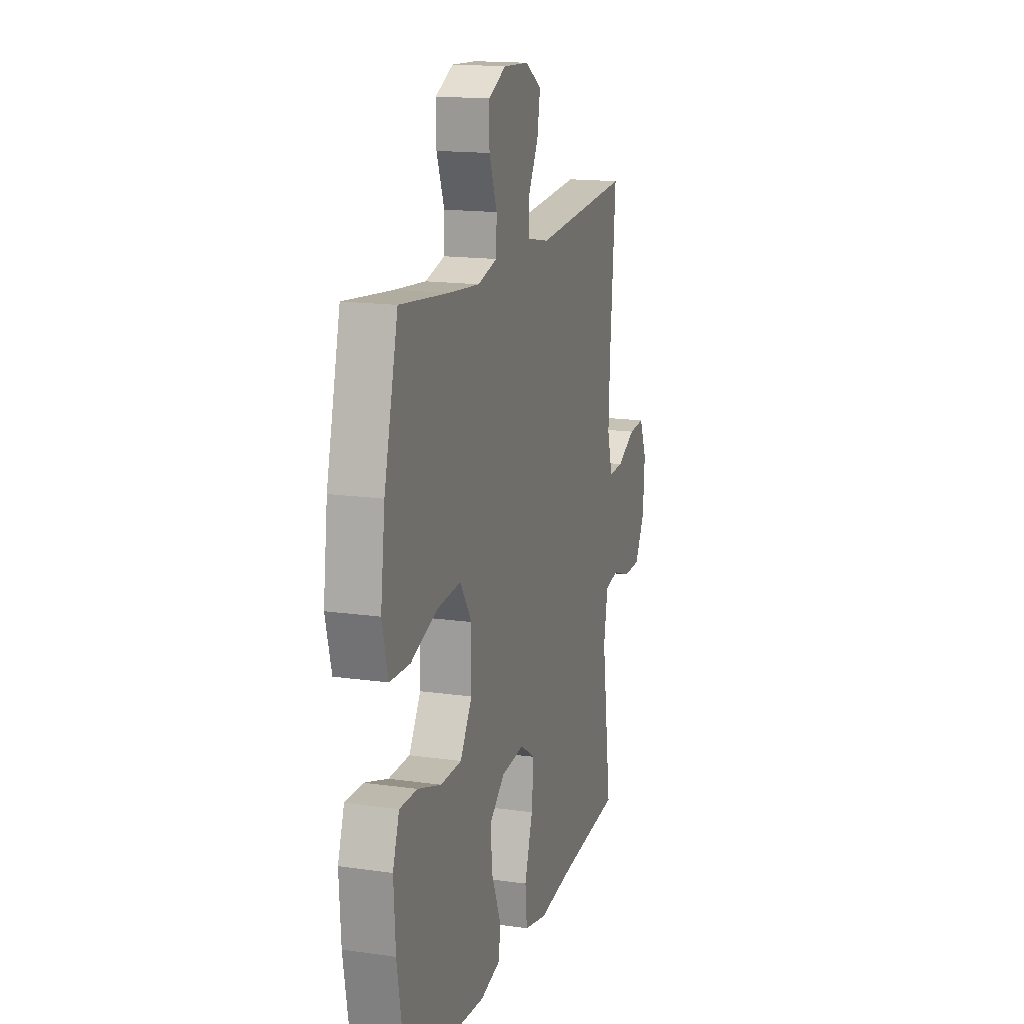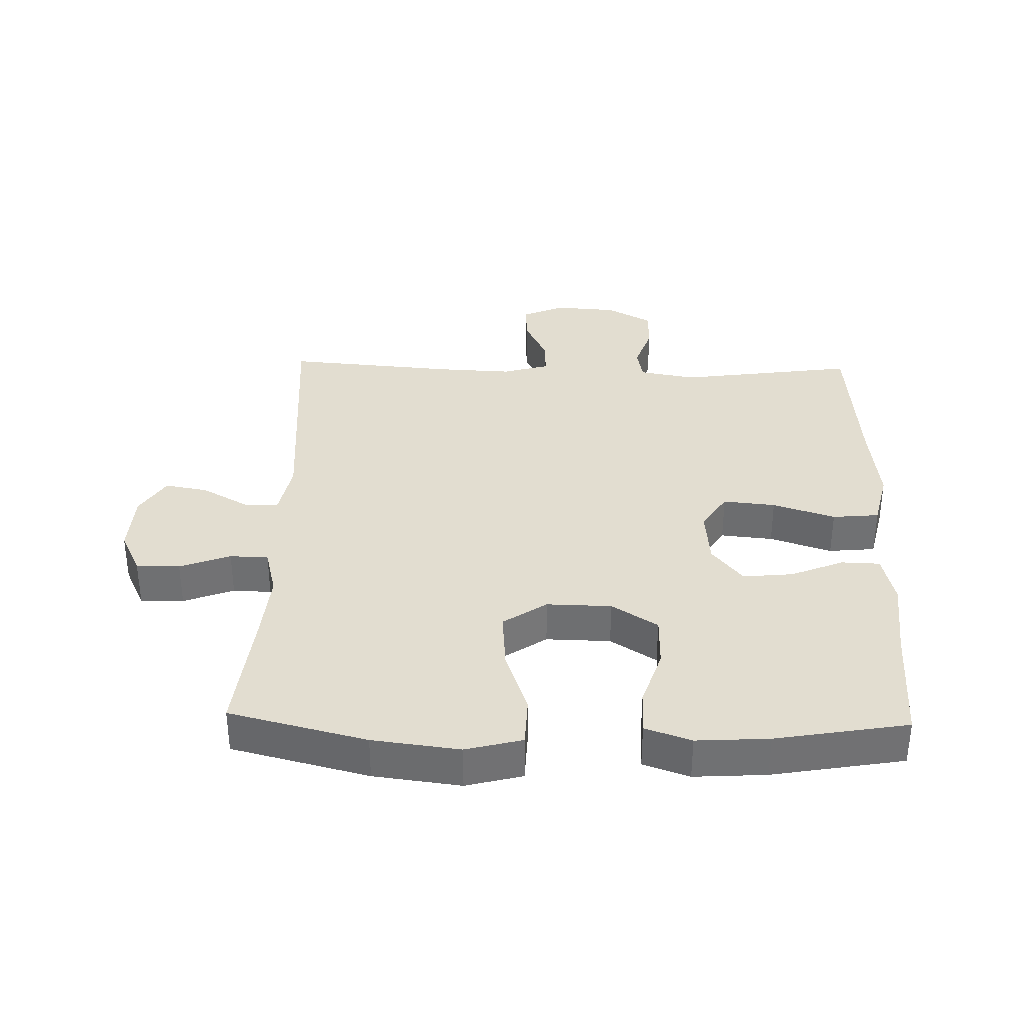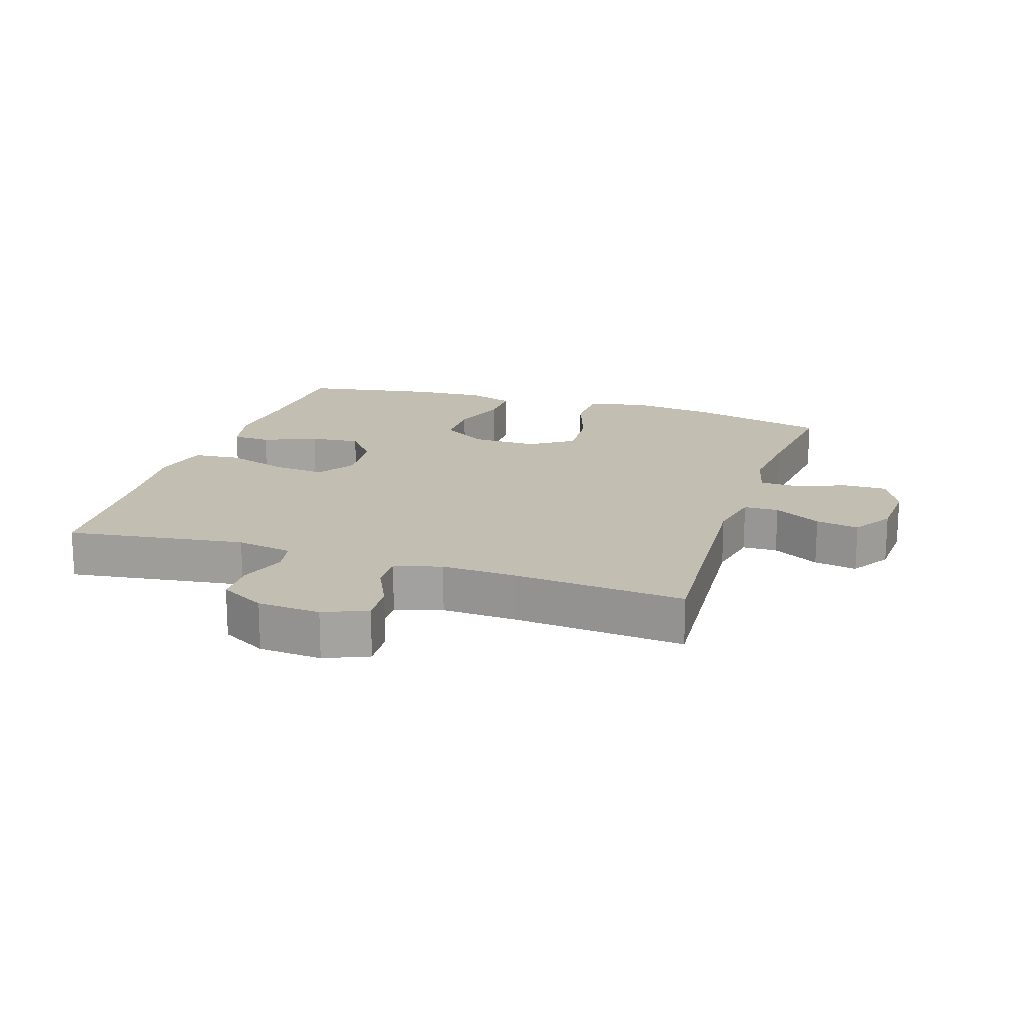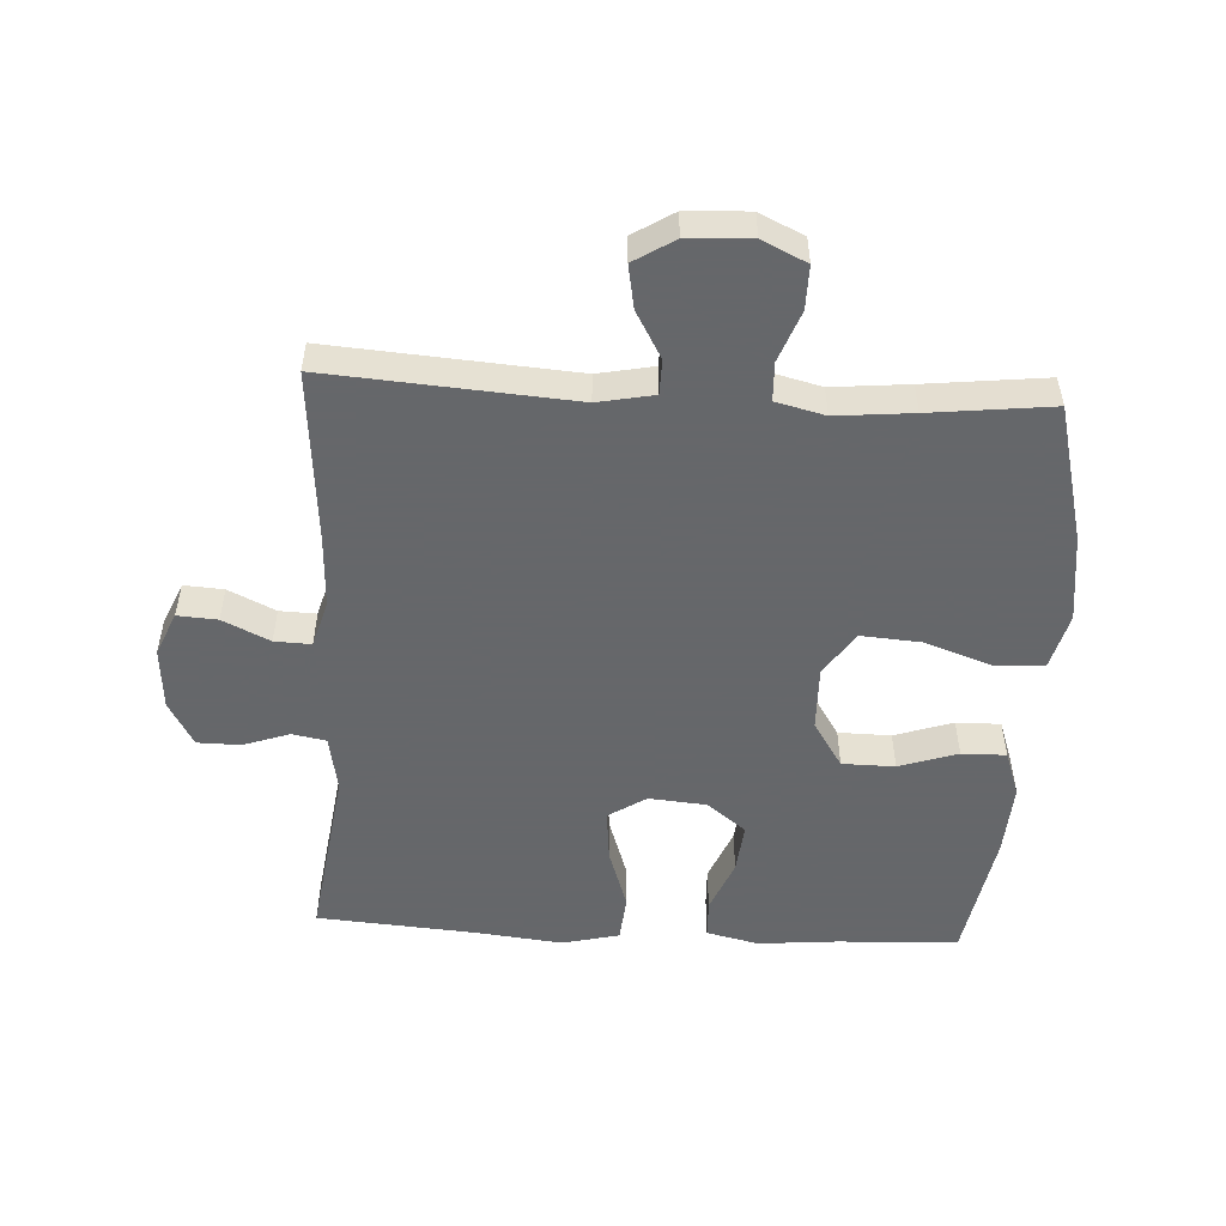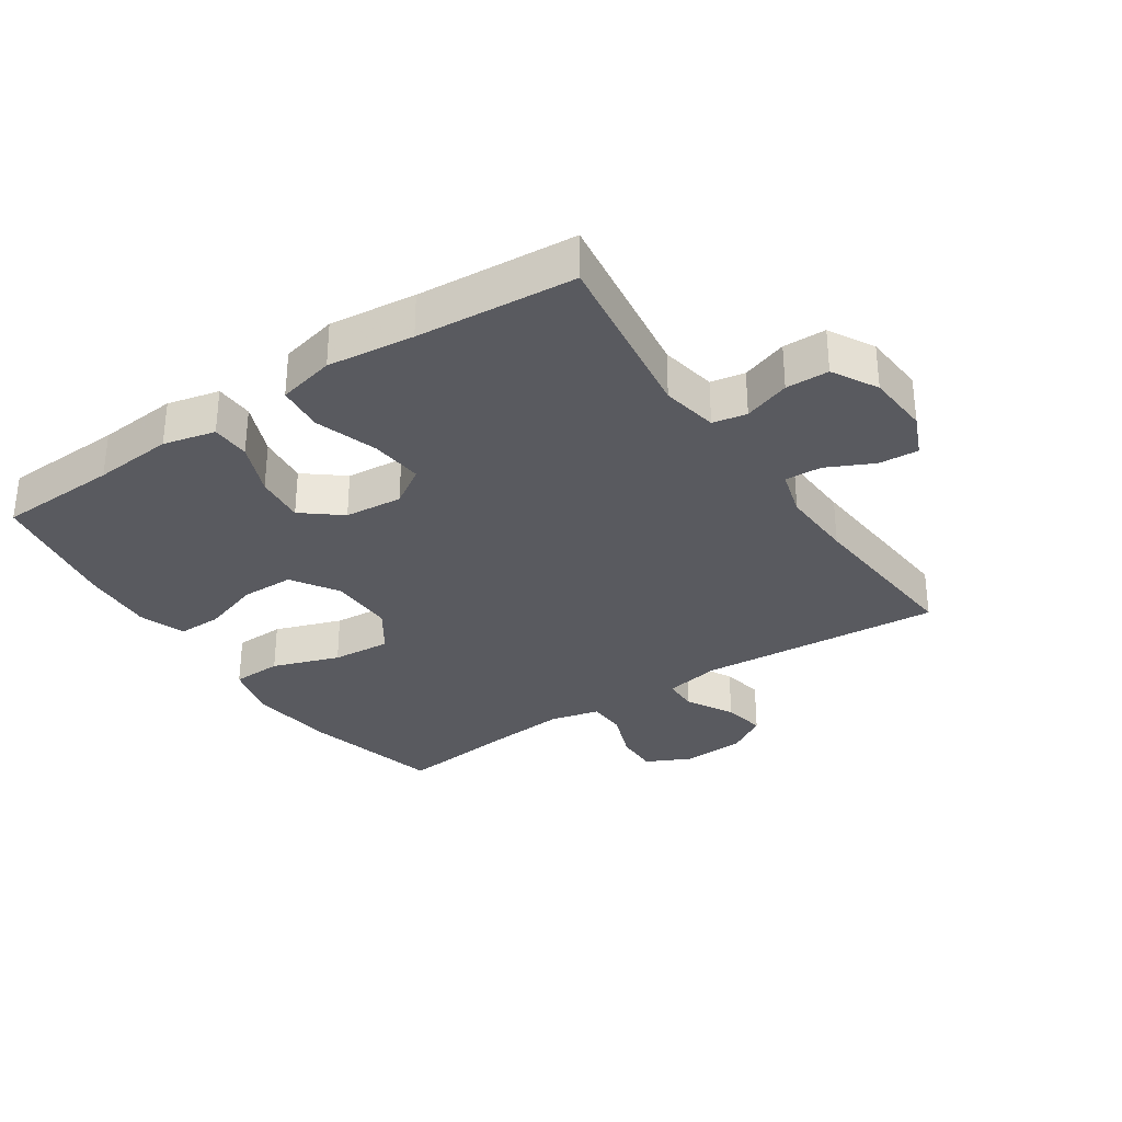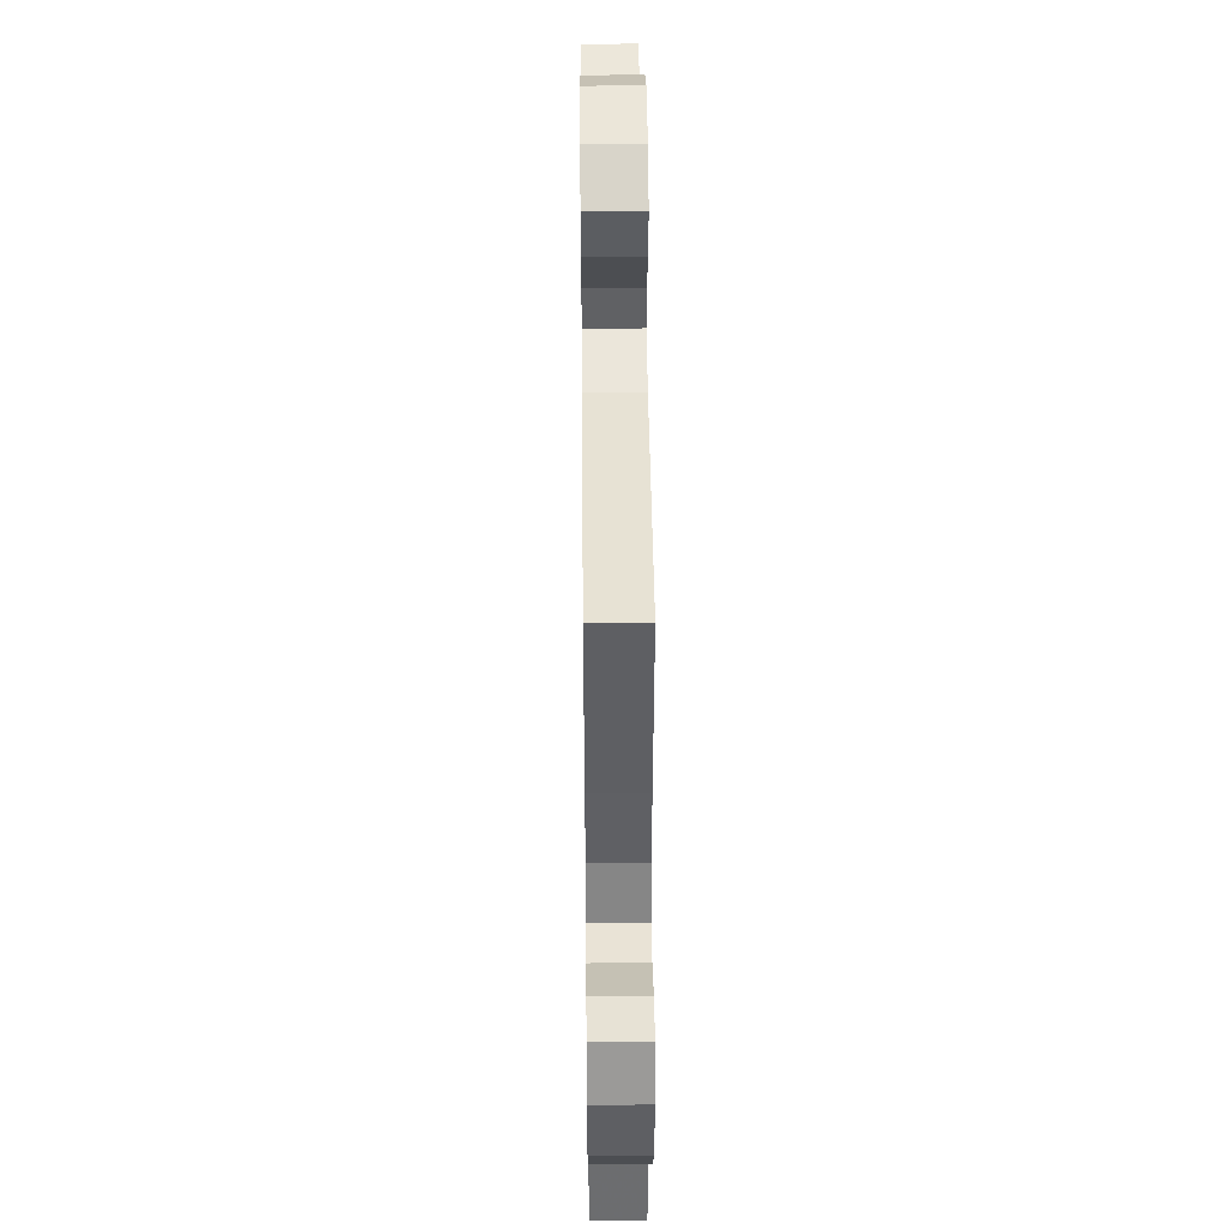
<metadata>
{"format":"obj","ext":"obj","renderer":"f3d","projection":"perspective","resolution":1024,"background":"white","views":[{"elev":15.9,"azim":106.6,"up":"+Z"},{"elev":35.1,"azim":91.5,"up":"+Y"},{"elev":17.4,"azim":-71.9,"up":"+Y"},{"elev":-52.0,"azim":-3.1,"up":"+Y"},{"elev":-31.9,"azim":-146.2,"up":"+Y"},{"elev":44.1,"azim":-90.6,"up":"+Z"}]}
</metadata>
<code>
v 0.5 0.07 0.5
v 0.554 0.07 0.286
v 0.571 0.07 0.15
v 0.548 0.07 0.062
v 0.47 0.07 0.059
v 0.366 0.07 0.095
v 0.274 0.07 0.102
v 0.228 0.07 0.034
v 0.23 0.07 -0.067
v 0.276 0.07 -0.139
v 0.358 0.07 -0.14
v 0.449 0.07 -0.11
v 0.518 0.07 -0.109
v 0.543 0.07 -0.181
v 0.536 0.07 -0.294
v 0.5 0.07 -0.5
v 0.312 0.07 -0.508
v 0.188 0.07 -0.519
v 0.107 0.07 -0.5
v 0.105 0.07 -0.44
v 0.139 0.07 -0.357
v 0.147 0.07 -0.279
v 0.087 0.07 -0.231
v -0.003 0.07 -0.223
v -0.062 0.07 -0.261
v -0.054 0.07 -0.343
v -0.022 0.07 -0.44
v -0.029 0.07 -0.513
v -0.118 0.07 -0.534
v -0.253 0.07 -0.519
v -0.5 0.07 -0.5
v -0.461 0.07 -0.223
v -0.477 0.07 -0.135
v -0.53 0.07 -0.125
v -0.602 0.07 -0.15
v -0.669 0.07 -0.149
v -0.708 0.07 -0.079
v -0.715 0.07 0.019
v -0.686 0.07 0.086
v -0.624 0.07 0.082
v -0.551 0.07 0.047
v -0.494 0.07 0.045
v -0.473 0.07 0.118
v -0.478 0.07 0.233
v -0.5 0.07 0.5
v -0.12 0.07 0.472
v -0.033 0.07 0.489
v -0.032 0.07 0.543
v -0.073 0.07 0.616
v -0.085 0.07 0.683
v -0.022 0.07 0.722
v 0.076 0.07 0.727
v 0.145 0.07 0.694
v 0.144 0.07 0.626
v 0.114 0.07 0.547
v 0.116 0.07 0.487
v 0.192 0.07 0.468
v 0.311 0.07 0.479
v 0.5 0 0.5
v 0.554 0 0.286
v 0.571 0 0.15
v 0.548 0 0.062
v 0.47 0 0.059
v 0.366 0 0.095
v 0.274 0 0.102
v 0.228 0 0.034
v 0.23 0 -0.067
v 0.276 0 -0.139
v 0.358 0 -0.14
v 0.449 0 -0.11
v 0.518 0 -0.109
v 0.543 0 -0.181
v 0.536 0 -0.294
v 0.5 0 -0.5
v 0.312 0 -0.508
v 0.188 0 -0.519
v 0.107 0 -0.5
v 0.105 0 -0.44
v 0.139 0 -0.357
v 0.147 0 -0.279
v 0.087 0 -0.231
v -0.003 0 -0.223
v -0.062 0 -0.261
v -0.054 0 -0.343
v -0.022 0 -0.44
v -0.029 0 -0.513
v -0.118 0 -0.534
v -0.253 0 -0.519
v -0.5 0 -0.5
v -0.461 0 -0.223
v -0.477 0 -0.135
v -0.53 0 -0.125
v -0.602 0 -0.15
v -0.669 0 -0.149
v -0.708 0 -0.079
v -0.715 0 0.019
v -0.686 0 0.086
v -0.624 0 0.082
v -0.551 0 0.047
v -0.494 0 0.045
v -0.473 0 0.118
v -0.478 0 0.233
v -0.5 0 0.5
v -0.12 0 0.472
v -0.033 0 0.489
v -0.032 0 0.543
v -0.073 0 0.616
v -0.085 0 0.683
v -0.022 0 0.722
v 0.076 0 0.727
v 0.145 0 0.694
v 0.144 0 0.626
v 0.114 0 0.547
v 0.116 0 0.487
v 0.192 0 0.468
v 0.311 0 0.479
f 53 54 55
f 52 53 55
f 51 52 55
f 50 51 55
f 49 50 55
f 48 49 55
f 47 48 55 56
f 46 47 56 57
f 44 45 46
f 43 44 46 57
f 39 40 41
f 38 39 41
f 37 38 41
f 36 37 41
f 35 36 41
f 34 35 41
f 33 34 41 42
f 43 57 58
f 42 43 58
f 33 42 58
f 32 33 58
f 28 29 30
f 27 28 30
f 26 27 30
f 30 31 32
f 26 30 32
f 25 26 32
f 19 20 21
f 18 19 21
f 17 18 21
f 17 21 22
f 16 17 22
f 15 16 22
f 14 15 22
f 13 14 22
f 12 13 22
f 11 12 22
f 10 11 22 23
f 4 5 6
f 3 4 6
f 2 3 6
f 1 2 6
f 58 1 6
f 58 6 7
f 58 7 8
f 32 58 8
f 25 32 8
f 24 25 8
f 9 10 23 24
f 8 9 24
f 113 112 111
f 113 111 110
f 113 110 109
f 113 109 108
f 113 108 107
f 113 107 106
f 114 113 106 105
f 115 114 105 104
f 104 103 102
f 115 104 102 101
f 99 98 97
f 99 97 96
f 99 96 95
f 99 95 94
f 99 94 93
f 99 93 92
f 100 99 92 91
f 116 115 101
f 116 101 100
f 116 100 91
f 116 91 90
f 88 87 86
f 88 86 85
f 88 85 84
f 90 89 88
f 90 88 84
f 90 84 83
f 79 78 77
f 79 77 76
f 79 76 75
f 80 79 75
f 80 75 74
f 80 74 73
f 80 73 72
f 80 72 71
f 80 71 70
f 80 70 69
f 81 80 69 68
f 64 63 62
f 64 62 61
f 64 61 60
f 64 60 59
f 64 59 116
f 65 64 116
f 66 65 116
f 66 116 90
f 66 90 83
f 66 83 82
f 82 81 68 67
f 82 67 66
f 1 59 60 2
f 2 60 61 3
f 3 61 62 4
f 4 62 63 5
f 5 63 64 6
f 6 64 65 7
f 7 65 66 8
f 8 66 67 9
f 9 67 68 10
f 10 68 69 11
f 11 69 70 12
f 12 70 71 13
f 13 71 72 14
f 14 72 73 15
f 15 73 74 16
f 16 74 75 17
f 17 75 76 18
f 18 76 77 19
f 19 77 78 20
f 20 78 79 21
f 21 79 80 22
f 22 80 81 23
f 23 81 82 24
f 24 82 83 25
f 25 83 84 26
f 26 84 85 27
f 27 85 86 28
f 28 86 87 29
f 29 87 88 30
f 30 88 89 31
f 31 89 90 32
f 32 90 91 33
f 33 91 92 34
f 34 92 93 35
f 35 93 94 36
f 36 94 95 37
f 37 95 96 38
f 38 96 97 39
f 39 97 98 40
f 40 98 99 41
f 41 99 100 42
f 42 100 101 43
f 43 101 102 44
f 44 102 103 45
f 45 103 104 46
f 46 104 105 47
f 47 105 106 48
f 48 106 107 49
f 49 107 108 50
f 50 108 109 51
f 51 109 110 52
f 52 110 111 53
f 53 111 112 54
f 54 112 113 55
f 55 113 114 56
f 56 114 115 57
f 57 115 116 58
f 58 116 59 1

</code>
